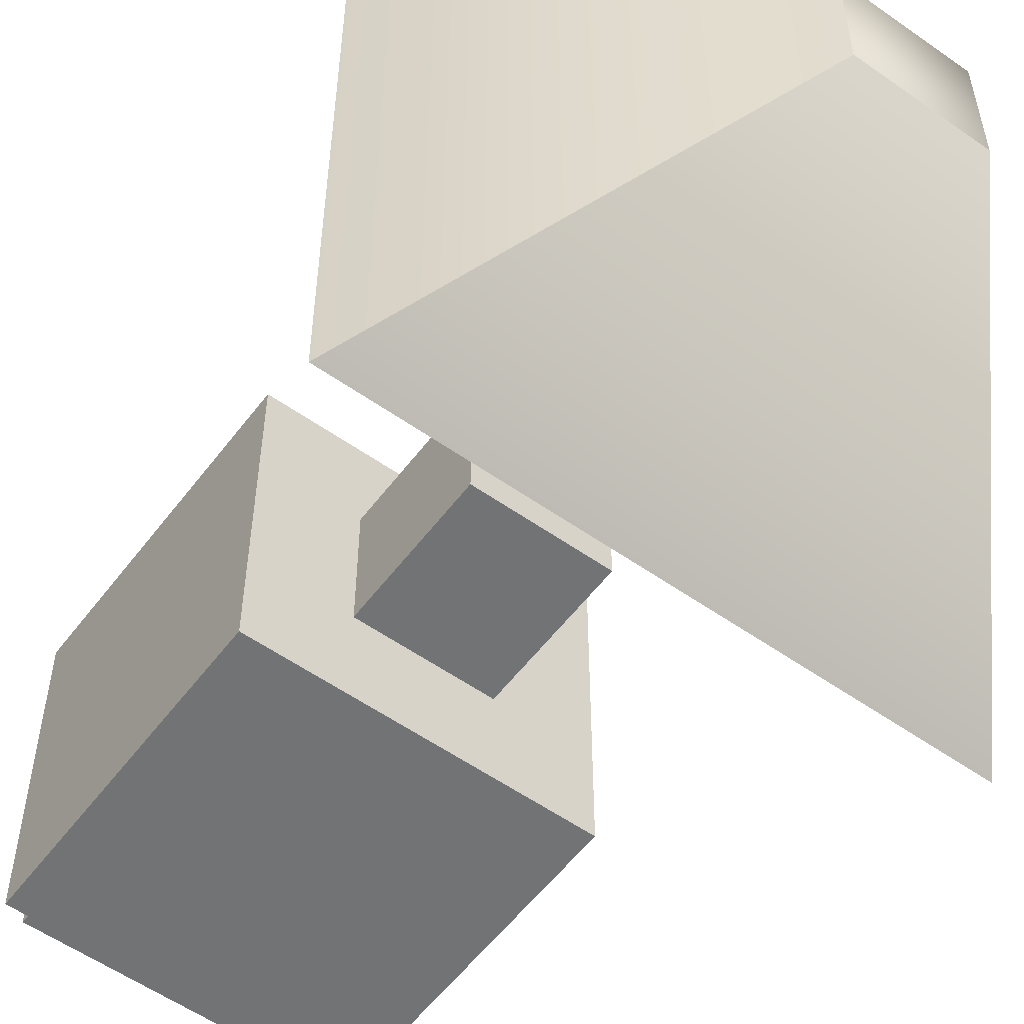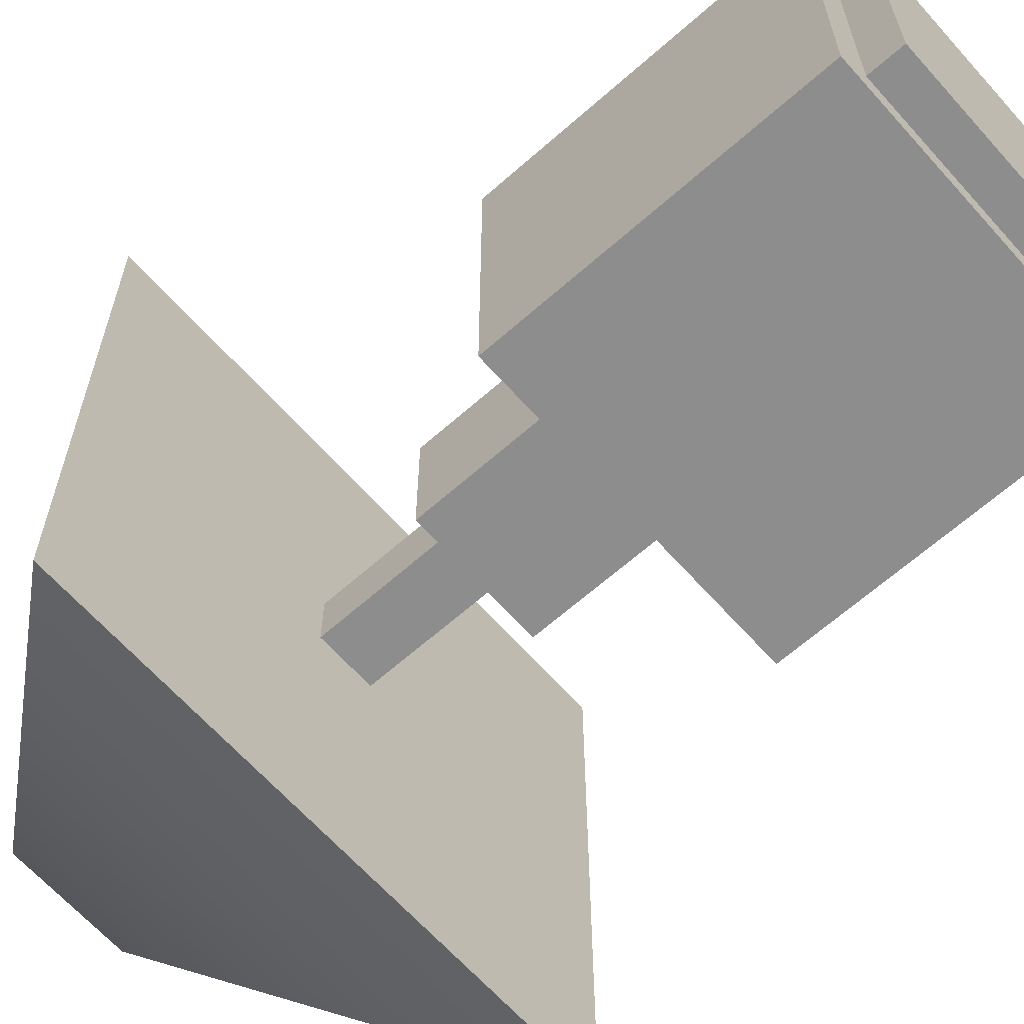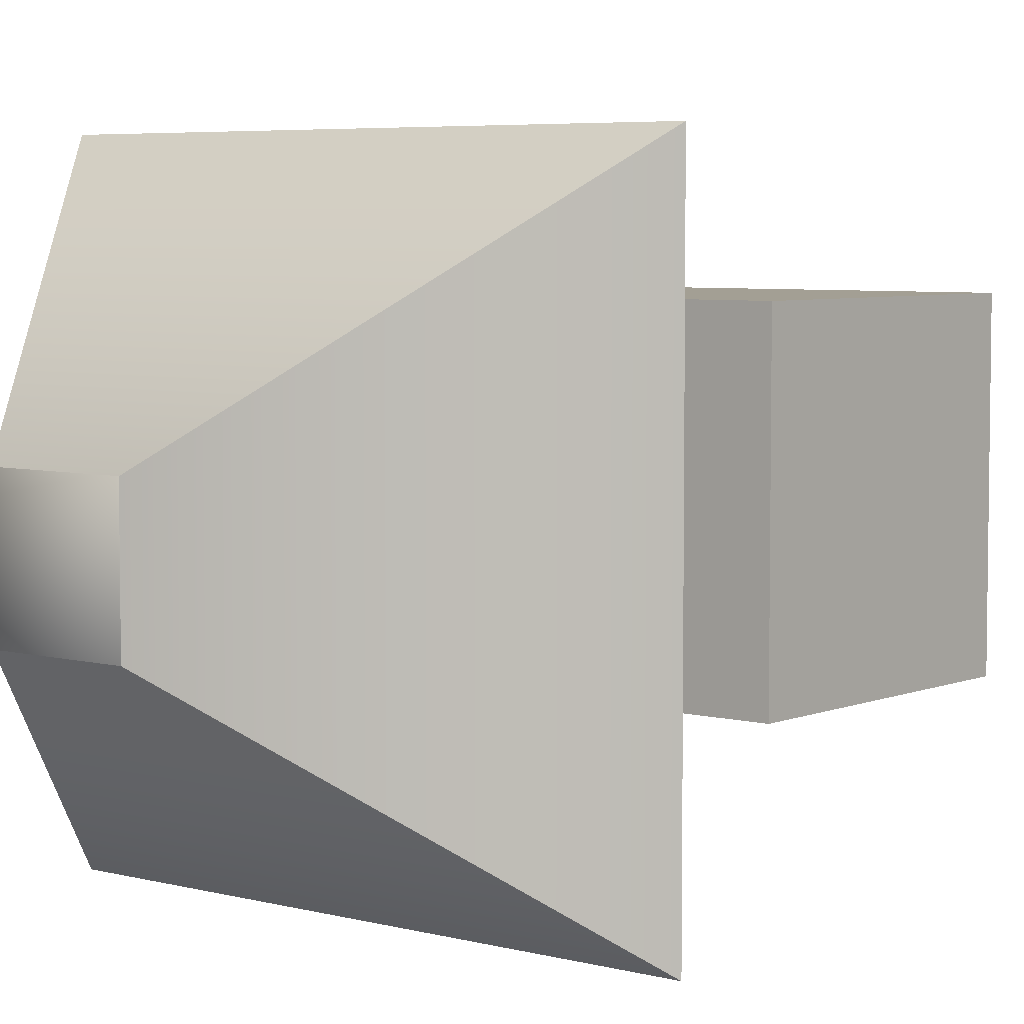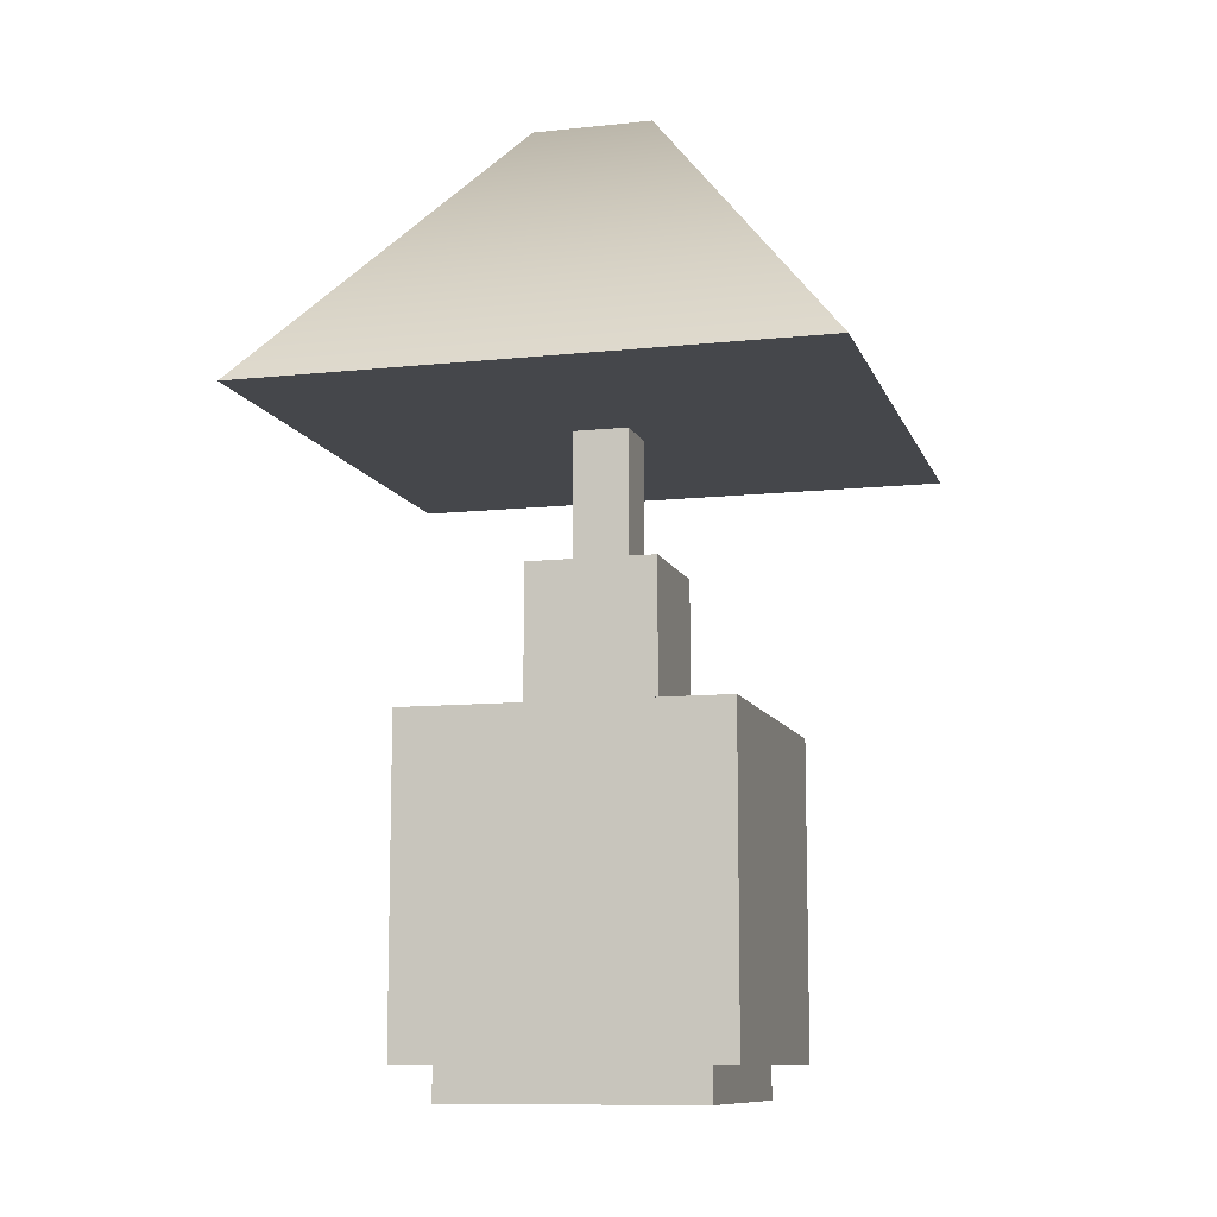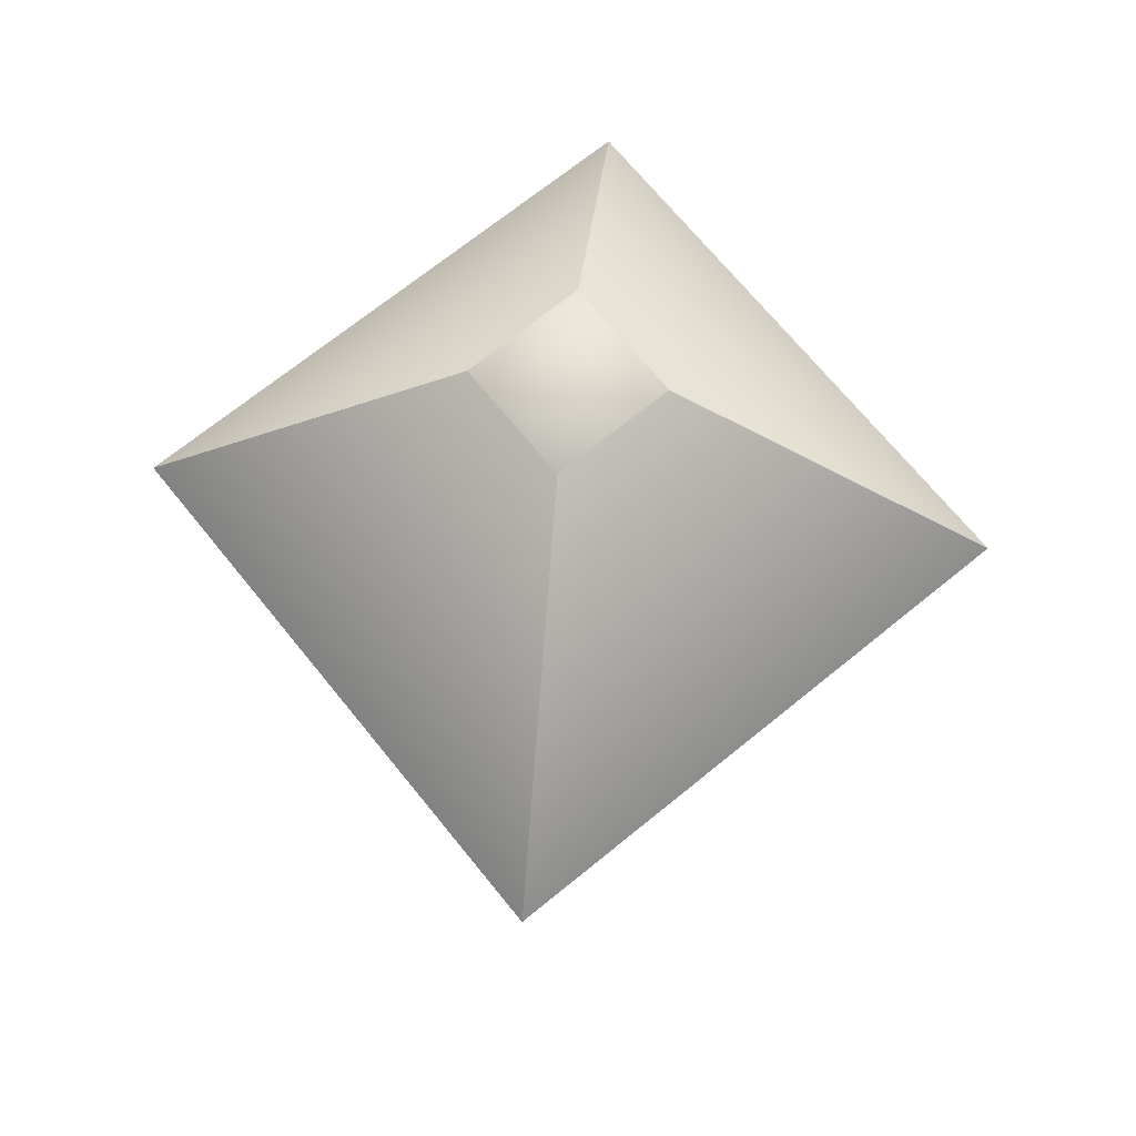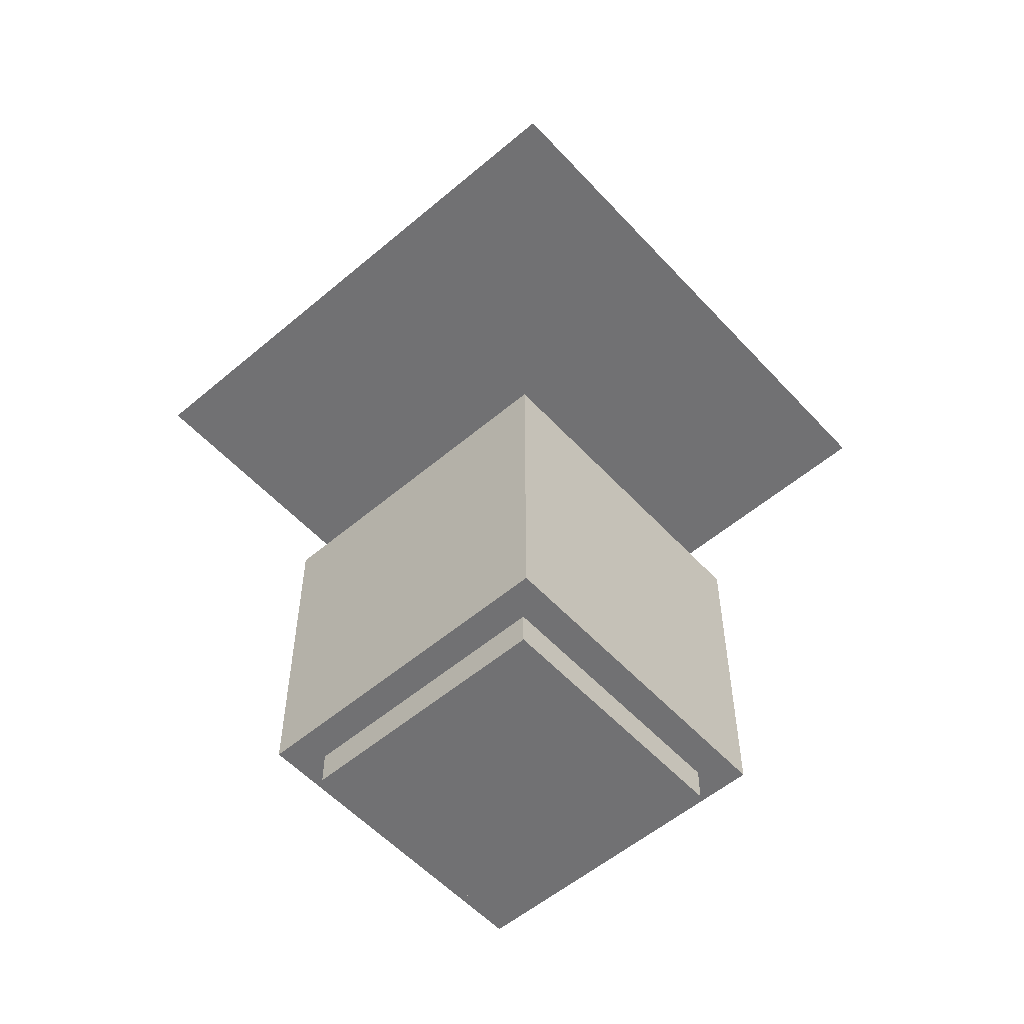
<metadata>
{"format":"obj","ext":"obj","renderer":"f3d","projection":"perspective","resolution":1024,"background":"white","views":[{"elev":-55.9,"azim":143.5,"up":"+Z"},{"elev":-64.7,"azim":-48.3,"up":"+Z"},{"elev":5.4,"azim":-140.8,"up":"+Z"},{"elev":-10.3,"azim":15.2,"up":"+Y"},{"elev":70.2,"azim":-39.1,"up":"+Y"},{"elev":-55.3,"azim":-138.3,"up":"+Y"}]}
</metadata>
<code>
v -0.3422 0.7637 -0.3422
v -0.07245 1.118 -0.07245
v -0.07245 1.118 0.07245
v -0.3422 0.7637 0.3422
v -0.07245 1.118 -0.07245
v 0.07245 1.118 -0.07245
v 0.07245 1.118 0.07245
v -0.07245 1.118 0.07245
v 0.07245 1.118 -0.07245
v 0.3422 0.7637 -0.3422
v 0.3422 0.7637 0.3422
v 0.07245 1.118 0.07245
v 0.3422 0.7637 -0.3422
v -0.3422 0.7637 -0.3422
v -0.3422 0.7637 0.3422
v 0.3422 0.7637 0.3422
v -0.3422 0.7637 0.3422
v -0.07245 1.118 0.07245
v 0.07245 1.118 0.07245
v 0.3422 0.7637 0.3422
v 0.3422 0.7637 -0.3422
v 0.07245 1.118 -0.07245
v -0.07245 1.118 -0.07245
v -0.3422 0.7637 -0.3422
v -0.1921 0.04079 -0.1921
v -0.1921 0.4249 -0.1921
v -0.1921 0.4249 0.1921
v -0.1921 0.04079 0.1921
v -0.03377 0.9007 -0.03377
v 0.03377 0.9007 -0.03377
v 0.03377 0.9007 0.03377
v -0.03377 0.9007 0.03377
v 0.1921 0.4249 -0.1921
v 0.1921 0.04079 -0.1921
v 0.1921 0.04079 0.1921
v 0.1921 0.4249 0.1921
v 0.1543 0 -0.1543
v -0.1543 0 -0.1543
v -0.1543 0 0.1543
v 0.1543 0 0.1543
v -0.1921 0.04079 0.1921
v -0.1921 0.4249 0.1921
v 0.1921 0.4249 0.1921
v 0.1921 0.04079 0.1921
v 0.1921 0.04079 -0.1921
v 0.1921 0.4249 -0.1921
v -0.1921 0.4249 -0.1921
v -0.1921 0.04079 -0.1921
v -0.1921 0.4249 -0.1921
v -0.07813 0.4249 -0.07813
v -0.07813 0.4249 0.07813
v -0.1921 0.4249 0.1921
v 0.07813 0.4249 0.07813
v 0.1921 0.4249 0.1921
v 0.07813 0.4249 -0.07813
v 0.1921 0.4249 -0.1921
v -0.07813 0.4249 -0.07813
v -0.07813 0.6035 -0.07813
v -0.07813 0.6035 0.07813
v -0.07813 0.4249 0.07813
v -0.07813 0.4249 0.07813
v -0.07813 0.6035 0.07813
v 0.07813 0.6035 0.07813
v 0.07813 0.4249 0.07813
v 0.07813 0.4249 0.07813
v 0.07813 0.6035 0.07813
v 0.07813 0.6035 -0.07813
v 0.07813 0.4249 -0.07813
v 0.07813 0.4249 -0.07813
v 0.07813 0.6035 -0.07813
v -0.07813 0.6035 -0.07813
v -0.07813 0.4249 -0.07813
v -0.07813 0.6035 -0.07813
v -0.03377 0.6035 -0.03377
v -0.03377 0.6035 0.03377
v -0.07813 0.6035 0.07813
v 0.03377 0.6035 0.03377
v 0.07813 0.6035 0.07813
v 0.03377 0.6035 -0.03377
v 0.07813 0.6035 -0.07813
v -0.03377 0.6035 -0.03377
v -0.03377 0.9007 -0.03377
v -0.03377 0.9007 0.03377
v -0.03377 0.6035 0.03377
v -0.03377 0.6035 0.03377
v -0.03377 0.9007 0.03377
v 0.03377 0.9007 0.03377
v 0.03377 0.6035 0.03377
v 0.03377 0.6035 0.03377
v 0.03377 0.9007 0.03377
v 0.03377 0.9007 -0.03377
v 0.03377 0.6035 -0.03377
v 0.03377 0.6035 -0.03377
v 0.03377 0.9007 -0.03377
v -0.03377 0.9007 -0.03377
v -0.03377 0.6035 -0.03377
v 0.1921 0.04079 -0.1921
v 0.1543 0.04079 -0.1543
v 0.1543 0.04079 0.1543
v 0.1921 0.04079 0.1921
v -0.1543 0.04079 0.1543
v -0.1921 0.04079 0.1921
v -0.1543 0.04079 -0.1543
v -0.1921 0.04079 -0.1921
v 0.1543 0.04079 -0.1543
v 0.1543 0 -0.1543
v 0.1543 0 0.1543
v 0.1543 0.04079 0.1543
v 0.1543 0.04079 0.1543
v 0.1543 0 0.1543
v -0.1543 0 0.1543
v -0.1543 0.04079 0.1543
v -0.1543 0.04079 0.1543
v -0.1543 0 0.1543
v -0.1543 0 -0.1543
v -0.1543 0.04079 -0.1543
v -0.1543 0.04079 -0.1543
v -0.1543 0 -0.1543
v 0.1543 0 -0.1543
v 0.1543 0.04079 -0.1543
g Prop_Lamp_01_941_126
f 1 3 2
f 1 4 3
f 5 7 6
f 5 8 7
f 9 11 10
f 9 12 11
f 13 15 14
f 13 16 15
f 17 19 18
f 17 20 19
f 21 23 22
f 21 24 23
f 25 27 26
f 25 28 27
f 29 31 30
f 29 32 31
f 33 35 34
f 33 36 35
f 37 39 38
f 37 40 39
f 41 43 42
f 41 44 43
f 45 47 46
f 45 48 47
f 49 51 50
f 49 52 51
f 52 53 51
f 52 54 53
f 54 55 53
f 54 56 55
f 56 50 55
f 56 49 50
f 57 59 58
f 57 60 59
f 61 63 62
f 61 64 63
f 65 67 66
f 65 68 67
f 69 71 70
f 69 72 71
f 73 75 74
f 73 76 75
f 76 77 75
f 76 78 77
f 78 79 77
f 78 80 79
f 80 74 79
f 80 73 74
f 81 83 82
f 81 84 83
f 85 87 86
f 85 88 87
f 89 91 90
f 89 92 91
f 93 95 94
f 93 96 95
f 97 99 98
f 97 100 99
f 100 101 99
f 100 102 101
f 102 103 101
f 102 104 103
f 104 98 103
f 104 97 98
f 105 107 106
f 105 108 107
f 109 111 110
f 109 112 111
f 113 115 114
f 113 116 115
f 117 119 118
f 117 120 119

</code>
